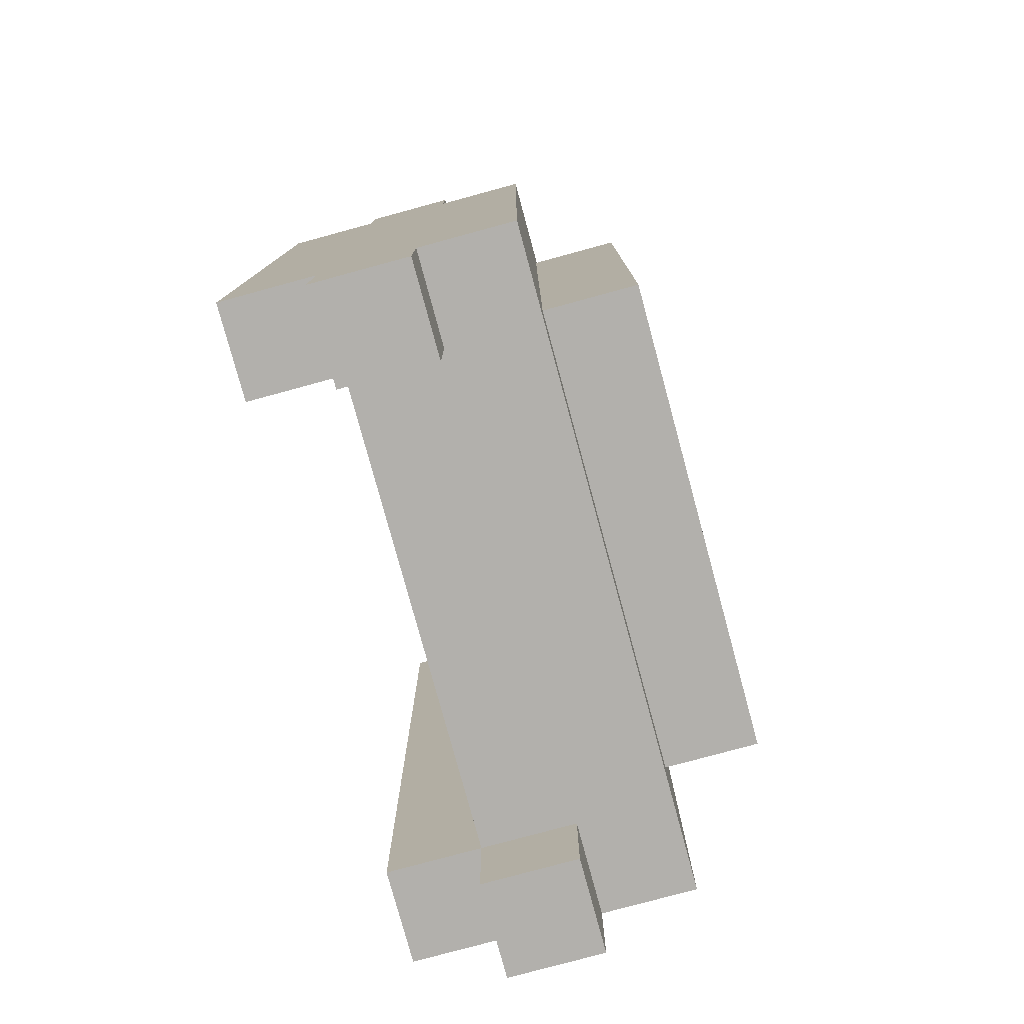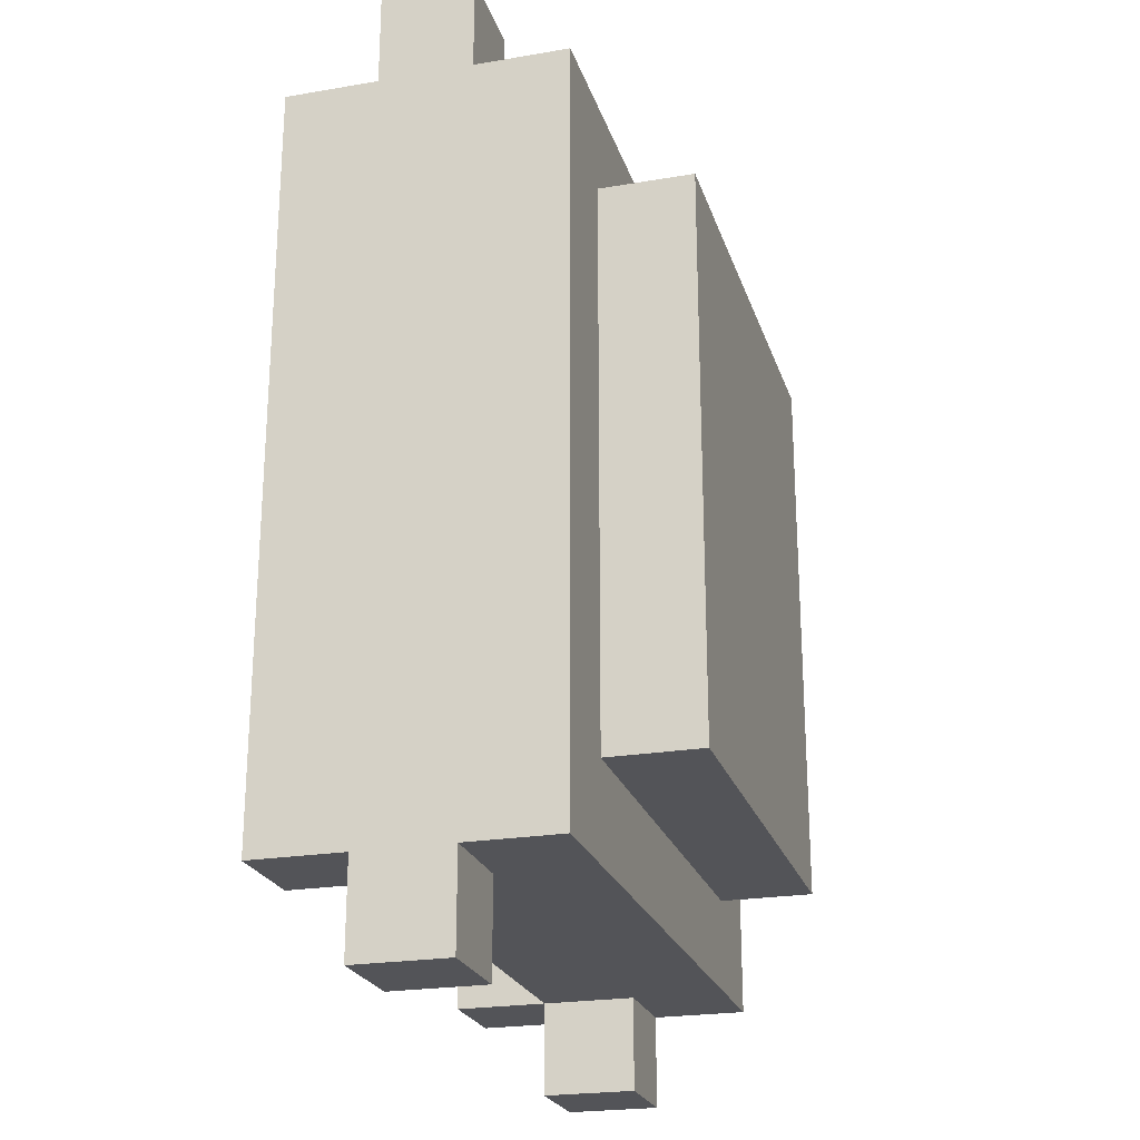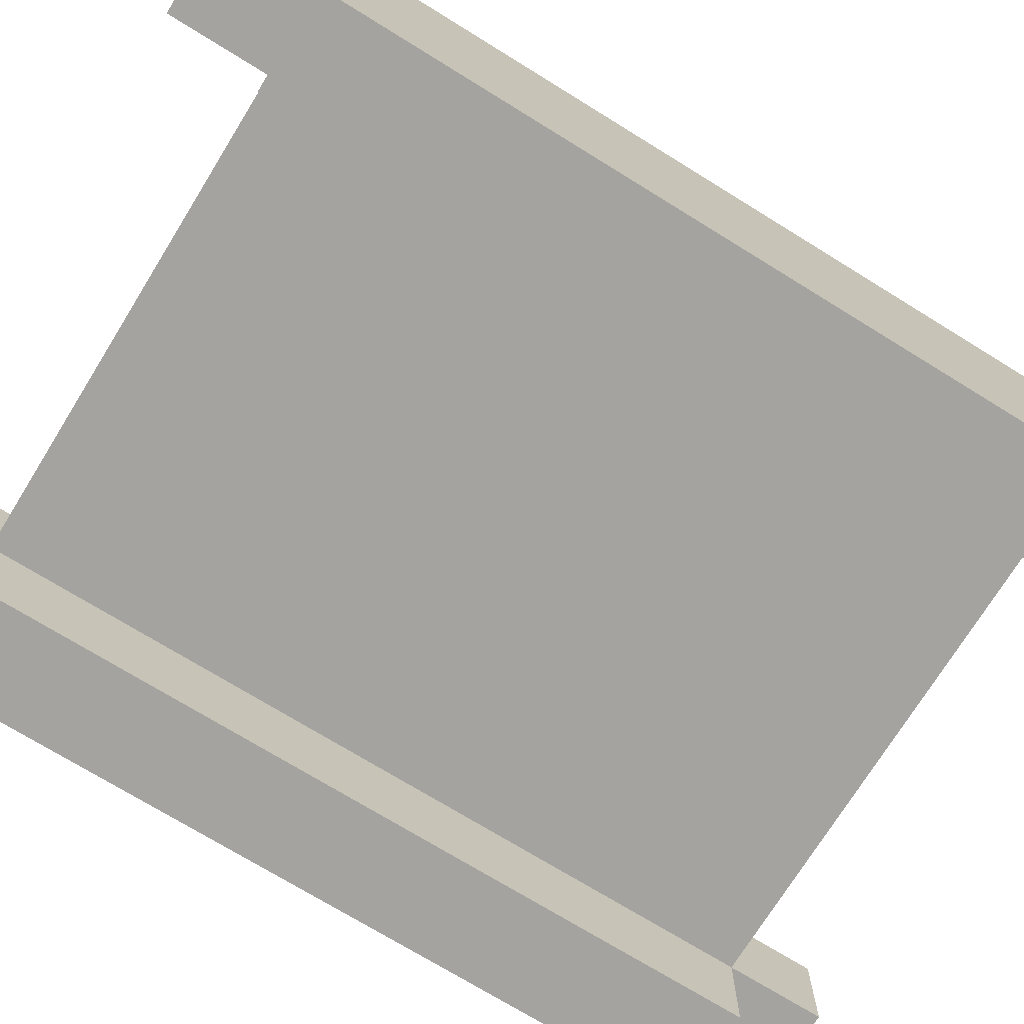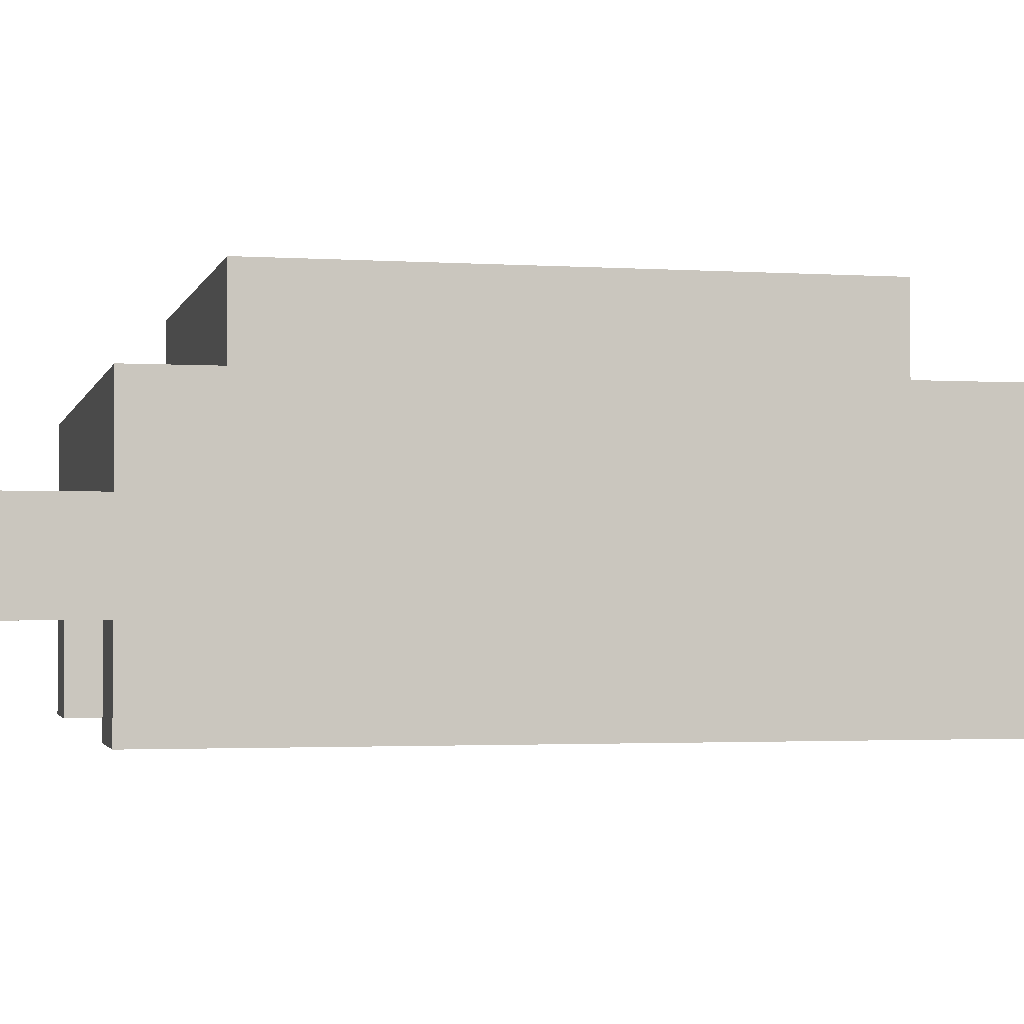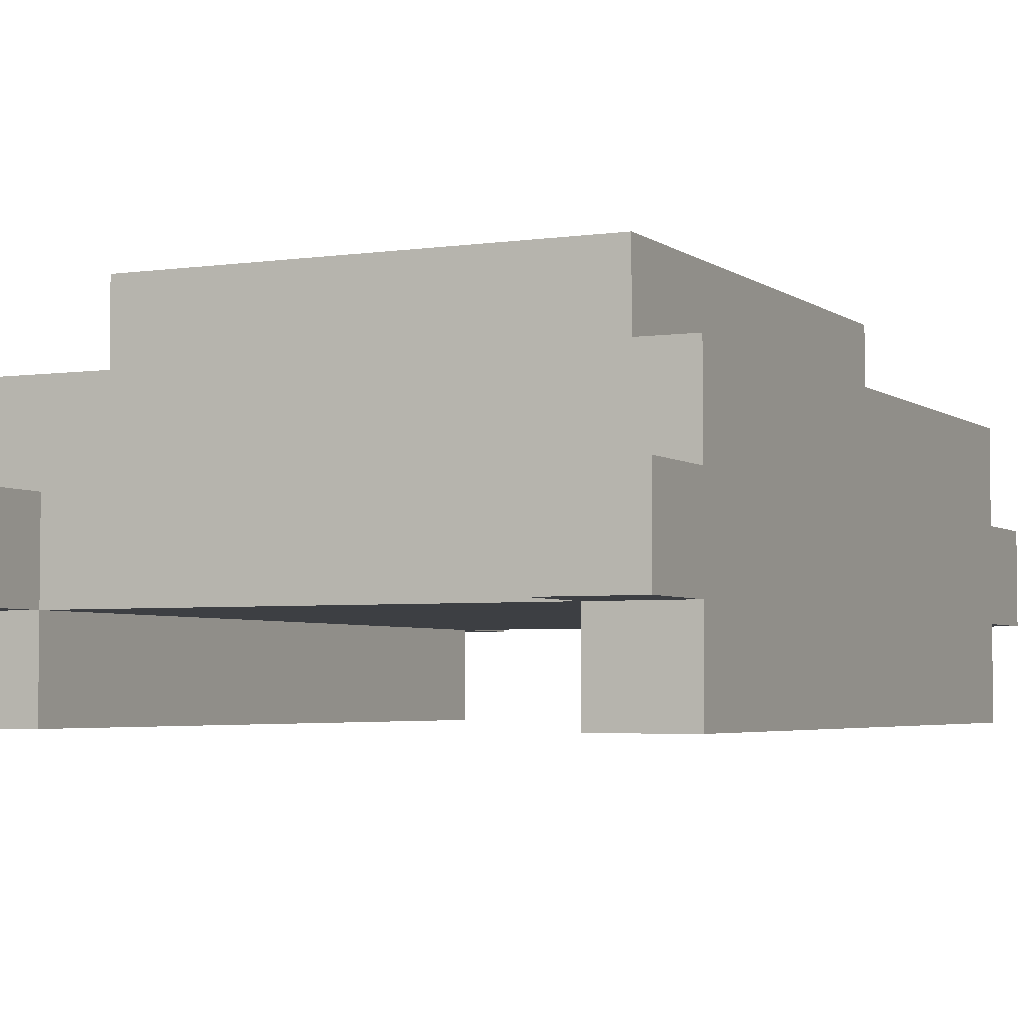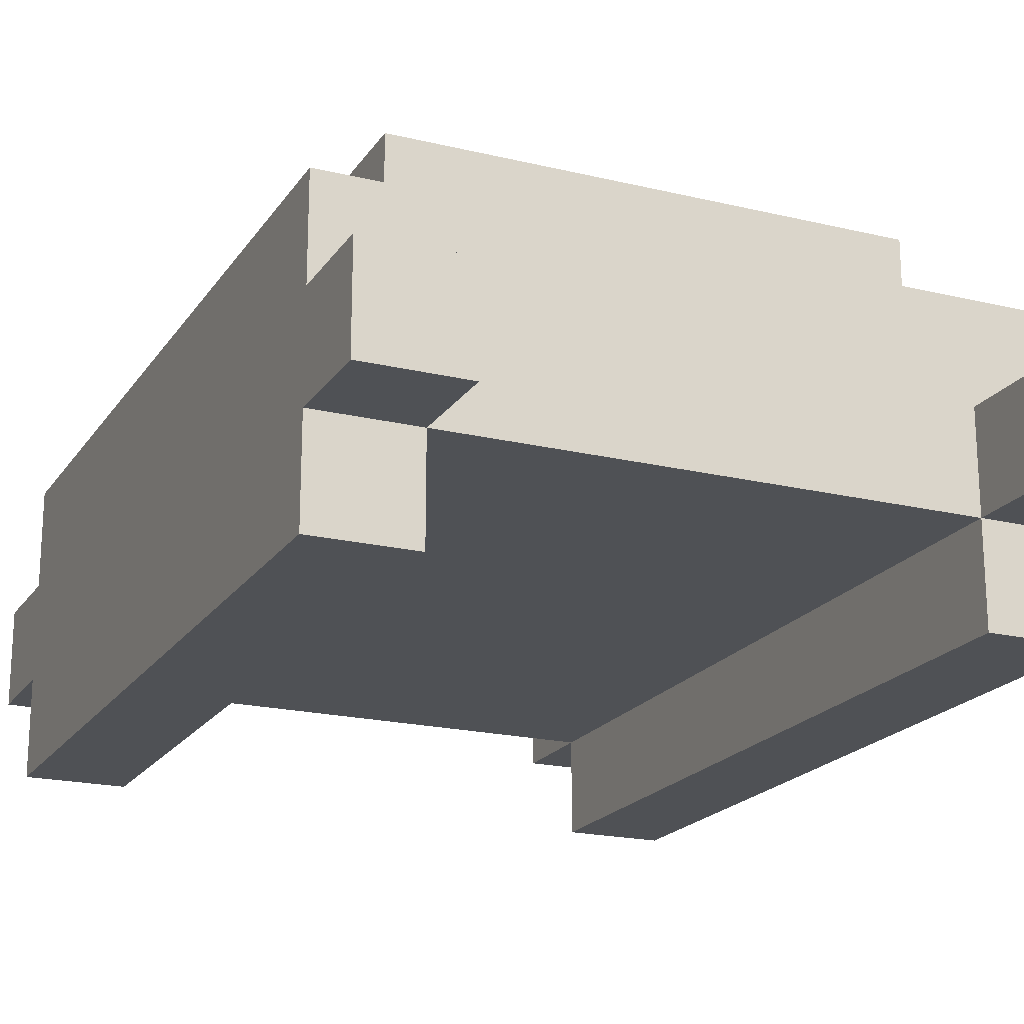
<metadata>
{"format":"obj","ext":"obj","renderer":"f3d","projection":"perspective","resolution":1024,"background":"white","views":[{"elev":-78.7,"azim":105.2,"up":"+Z"},{"elev":-23.4,"azim":105.9,"up":"+Z"},{"elev":-72.8,"azim":58.3,"up":"+Y"},{"elev":-2.1,"azim":-103.2,"up":"+Y"},{"elev":-3.9,"azim":25.6,"up":"+Y"},{"elev":-19.8,"azim":-24.1,"up":"+Y"}]}
</metadata>
<code>
v -3.5 0 4
v -3.5 0 -4
v -3.5 1 5
v -3.5 1 4
v -3.5 1 -4
v -3.5 1 -5
v -3.5 2 5
v -3.5 2 4
v -3.5 2 -4
v -3.5 2 -5
v -3.5 3 4
v -3.5 3 -4
v -2.5 3 3
v -2.5 3 -3
v -2.5 4 3
v -2.5 4 -3
v 2.5 0 4
v 2.5 0 -4
v 2.5 1 5
v 2.5 1 4
v 2.5 1 -4
v 2.5 1 -5
v 2.5 2 5
v 2.5 2 4
v 2.5 2 -4
v 2.5 2 -5
v -2.5 0 4
v -2.5 0 -4
v -2.5 1 5
v -2.5 1 4
v -2.5 1 -4
v -2.5 1 -5
v -2.5 2 5
v -2.5 2 4
v -2.5 2 -4
v -2.5 2 -5
v 2.5 3 3
v 2.5 3 -3
v 2.5 4 3
v 2.5 4 -3
v 3.5 0 4
v 3.5 0 -4
v 3.5 1 5
v 3.5 1 4
v 3.5 1 -4
v 3.5 1 -5
v 3.5 2 5
v 3.5 2 4
v 3.5 2 -4
v 3.5 2 -5
v 3.5 3 4
v 3.5 3 -4
v -3.5 1 5
v -3.5 2 5
v -2.5 1 5
v -2.5 2 5
v 2.5 1 5
v 2.5 2 5
v 3.5 1 5
v 3.5 2 5
v -3.5 0 4
v -3.5 1 4
v -3.5 2 4
v -3.5 3 4
v -2.5 0 4
v -2.5 1 4
v -2.5 2 4
v -2.5 3 4
v -1.5 2 4
v -1.5 3 4
v 1.5 2 4
v 1.5 3 4
v 2.5 0 4
v 2.5 1 4
v 2.5 2 4
v 2.5 3 4
v 3.5 0 4
v 3.5 1 4
v 3.5 2 4
v 3.5 3 4
v -2.5 3 3
v -2.5 4 3
v -1.5 3 3
v 1.5 3 3
v 2.5 3 3
v 2.5 4 3
v -2.5 3 -3
v -2.5 4 -3
v 2.5 3 -3
v 2.5 4 -3
v -3.5 0 -4
v -3.5 1 -4
v -3.5 2 -4
v -3.5 3 -4
v -2.5 0 -4
v -2.5 1 -4
v -2.5 2 -4
v -2.5 3 -4
v 2.5 0 -4
v 2.5 1 -4
v 2.5 2 -4
v 2.5 3 -4
v 3.5 0 -4
v 3.5 1 -4
v 3.5 2 -4
v 3.5 3 -4
v -3.5 1 -5
v -3.5 2 -5
v -2.5 1 -5
v -2.5 2 -5
v 2.5 1 -5
v 2.5 2 -5
v 3.5 1 -5
v 3.5 2 -5
v -3.5 0 4
v -2.5 0 4
v 2.5 0 4
v 3.5 0 4
v -3.5 0 -4
v -2.5 0 -4
v 2.5 0 -4
v 3.5 0 -4
v -3.5 1 5
v -2.5 1 5
v 2.5 1 5
v 3.5 1 5
v -3.5 1 4
v -2.5 1 4
v 2.5 1 4
v 3.5 1 4
v -3.5 1 -4
v -2.5 1 -4
v 2.5 1 -4
v 3.5 1 -4
v -3.5 1 -5
v -2.5 1 -5
v 2.5 1 -5
v 3.5 1 -5
v -3.5 2 5
v -2.5 2 5
v 2.5 2 5
v 3.5 2 5
v -3.5 2 4
v -2.5 2 4
v 2.5 2 4
v 3.5 2 4
v -3.5 2 -4
v -2.5 2 -4
v 2.5 2 -4
v 3.5 2 -4
v -3.5 2 -5
v -2.5 2 -5
v 2.5 2 -5
v 3.5 2 -5
v -3.5 3 4
v -2.5 3 4
v -1.5 3 4
v 1.5 3 4
v 2.5 3 4
v 3.5 3 4
v -2.5 3 3
v -1.5 3 3
v 1.5 3 3
v 2.5 3 3
v -2.5 3 -3
v 2.5 3 -3
v -3.5 3 -4
v -2.5 3 -4
v 2.5 3 -4
v 3.5 3 -4
v -2.5 4 3
v 2.5 4 3
v -2.5 4 -3
v 2.5 4 -3
f 4 2 1
f 5 2 4
f 7 4 3
f 7 6 5
f 7 5 4
f 8 6 7
f 9 6 8
f 10 6 9
f 11 9 8
f 12 9 11
f 15 14 13
f 16 14 15
f 20 18 17
f 21 18 20
f 23 20 19
f 24 20 23
f 25 22 21
f 26 22 25
f 27 28 30
f 30 28 31
f 29 30 33
f 33 30 34
f 31 32 35
f 35 32 36
f 37 38 39
f 39 38 40
f 41 42 44
f 44 42 45
f 43 44 47
f 45 46 47
f 44 45 47
f 47 46 48
f 48 46 49
f 49 46 50
f 48 49 51
f 51 49 52
f 55 54 53
f 56 54 55
f 59 58 57
f 60 58 59
f 65 62 61
f 66 62 65
f 67 64 63
f 68 64 67
f 69 67 66
f 69 68 67
f 70 68 69
f 71 69 66
f 71 70 69
f 72 70 71
f 74 71 66
f 75 72 71
f 75 71 74
f 76 72 75
f 77 74 73
f 78 74 77
f 79 76 75
f 80 76 79
f 83 82 81
f 84 82 83
f 85 82 84
f 86 82 85
f 87 88 89
f 89 88 90
f 91 92 95
f 95 92 96
f 93 94 97
f 97 94 98
f 96 97 100
f 97 98 101
f 100 97 101
f 101 98 102
f 99 100 103
f 103 100 104
f 101 102 105
f 105 102 106
f 107 108 109
f 109 108 110
f 111 112 113
f 113 112 114
f 119 116 115
f 120 116 119
f 121 118 117
f 122 118 121
f 127 124 123
f 128 124 127
f 129 126 125
f 130 126 129
f 132 129 128
f 133 129 132
f 135 132 131
f 136 132 135
f 137 134 133
f 138 134 137
f 139 140 143
f 143 140 144
f 141 142 145
f 145 142 146
f 147 148 151
f 151 148 152
f 149 150 153
f 153 150 154
f 155 156 161
f 156 157 161
f 157 158 162
f 161 157 162
f 158 159 163
f 162 158 163
f 159 160 164
f 163 159 164
f 155 161 165
f 164 160 166
f 155 165 167
f 165 166 168
f 167 165 168
f 166 160 169
f 168 166 169
f 169 160 170
f 171 172 173
f 173 172 174

</code>
